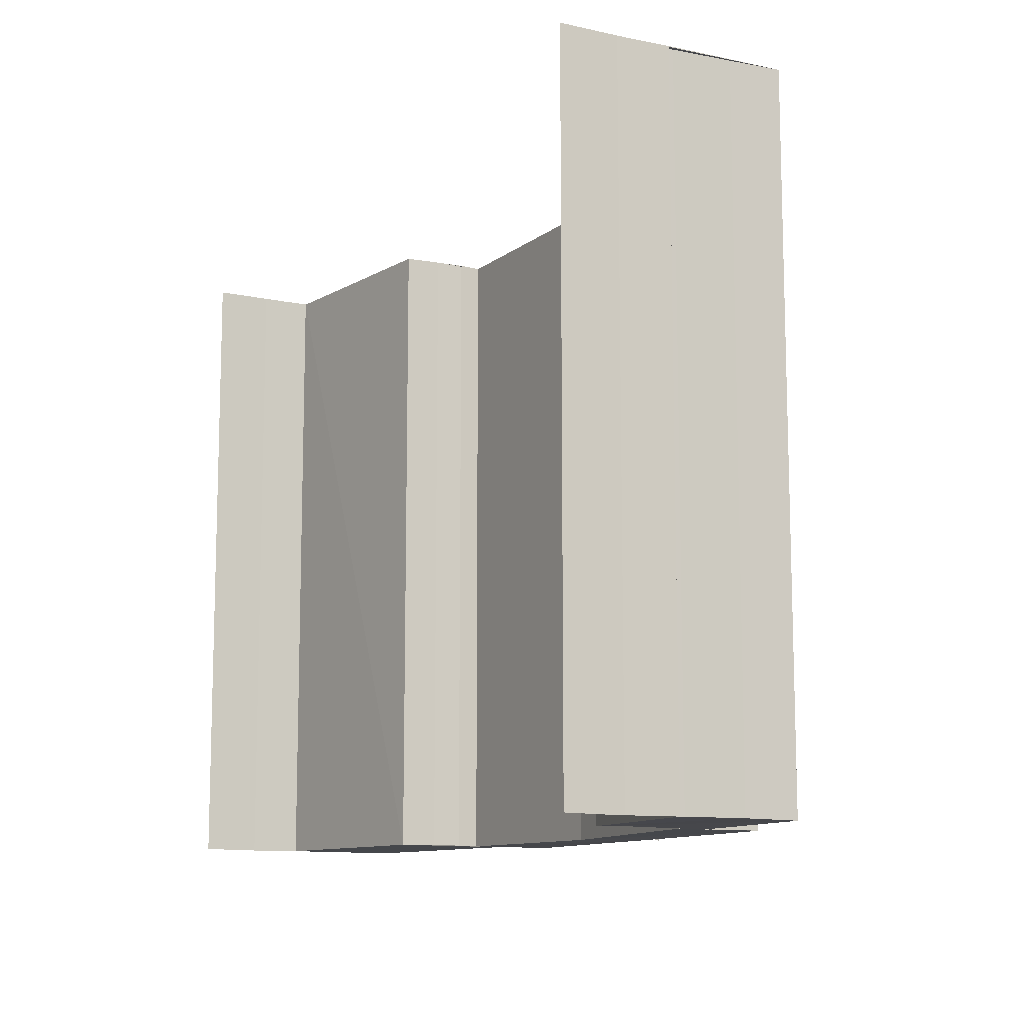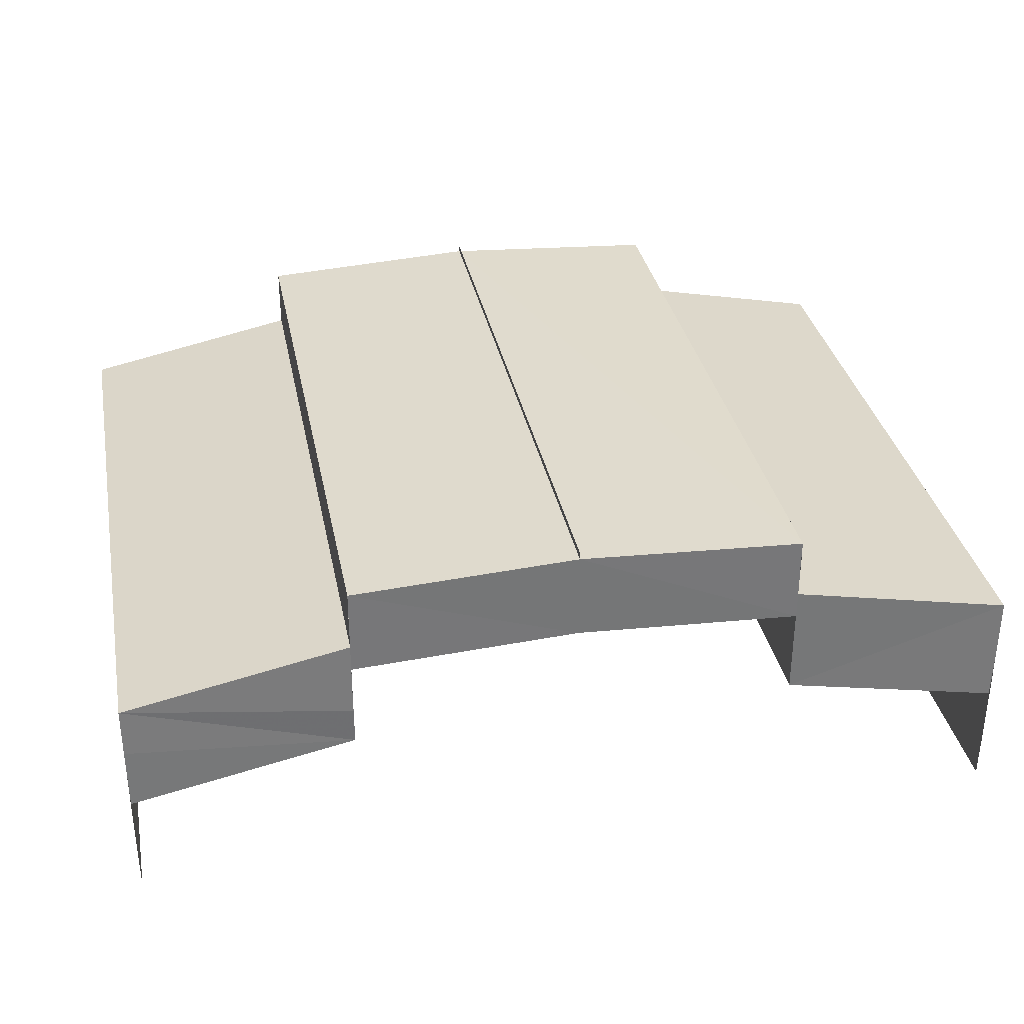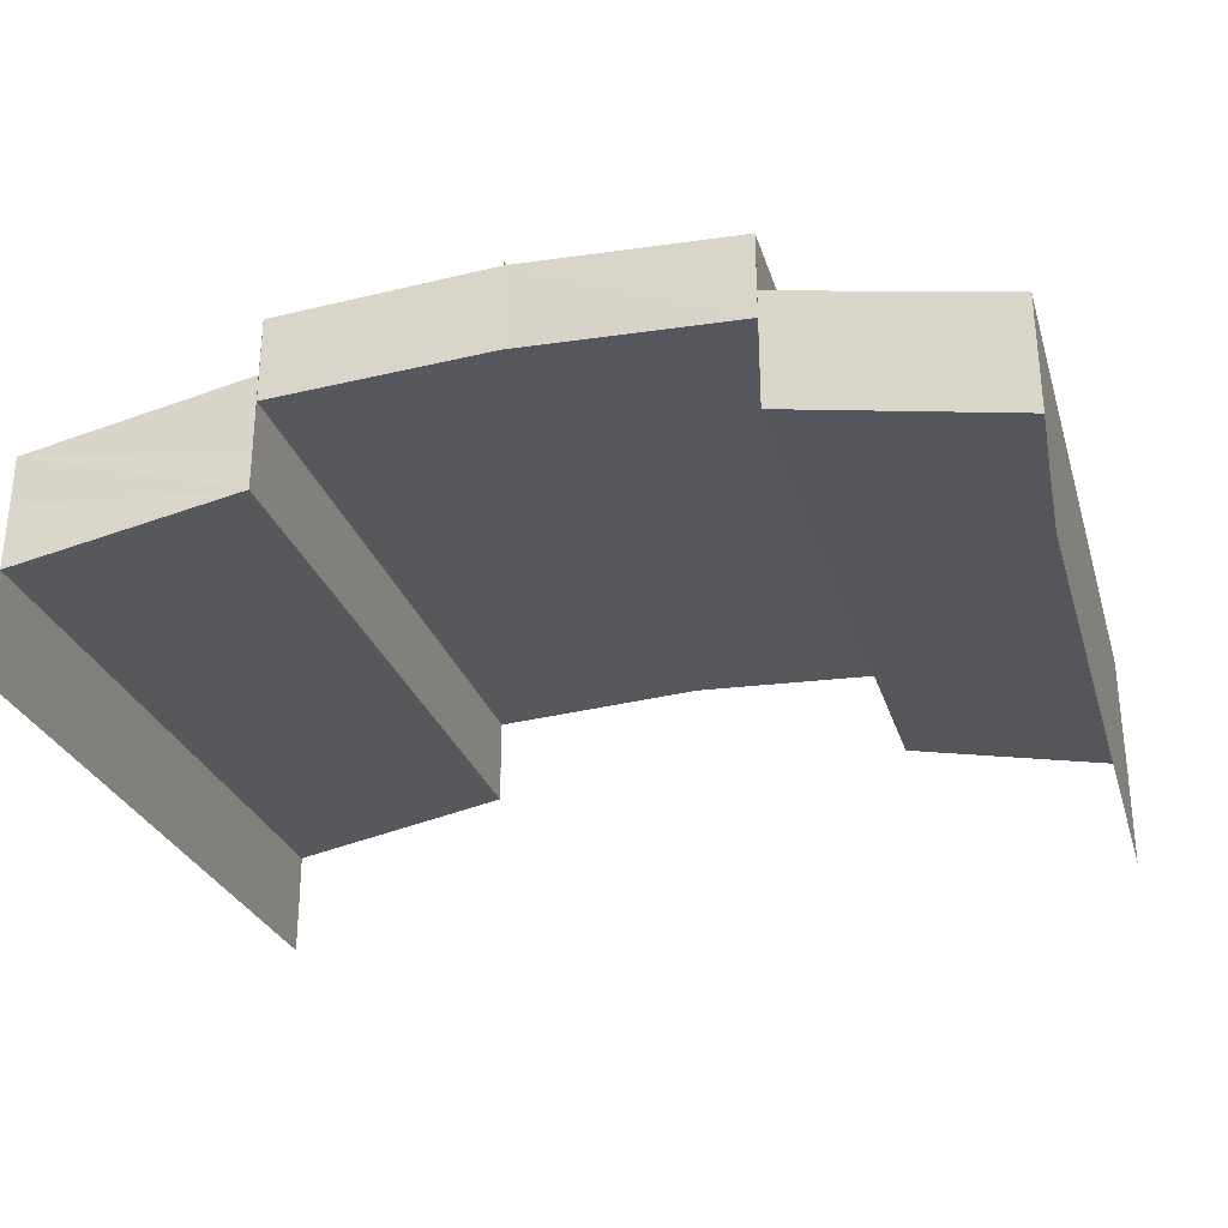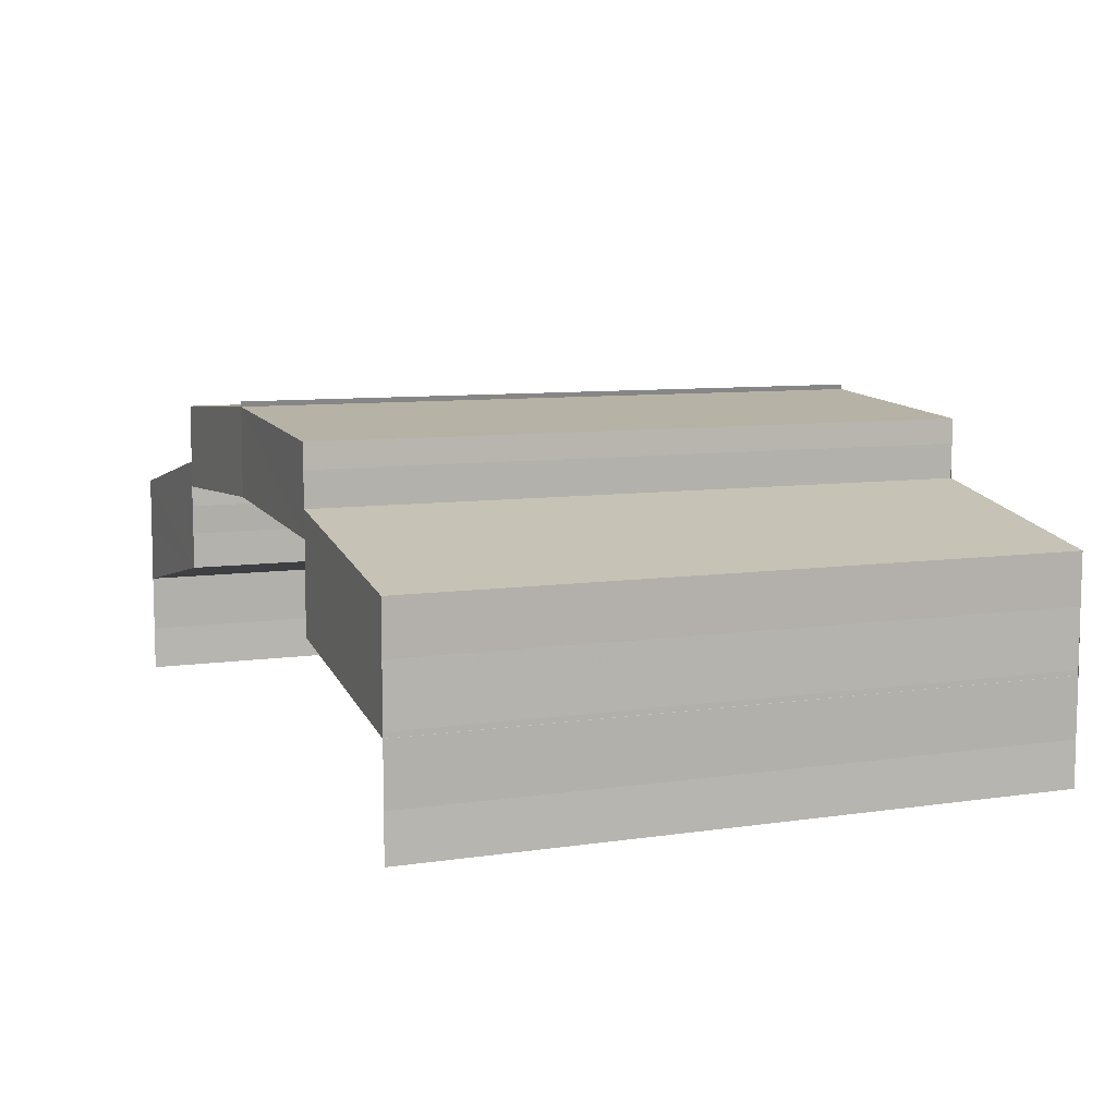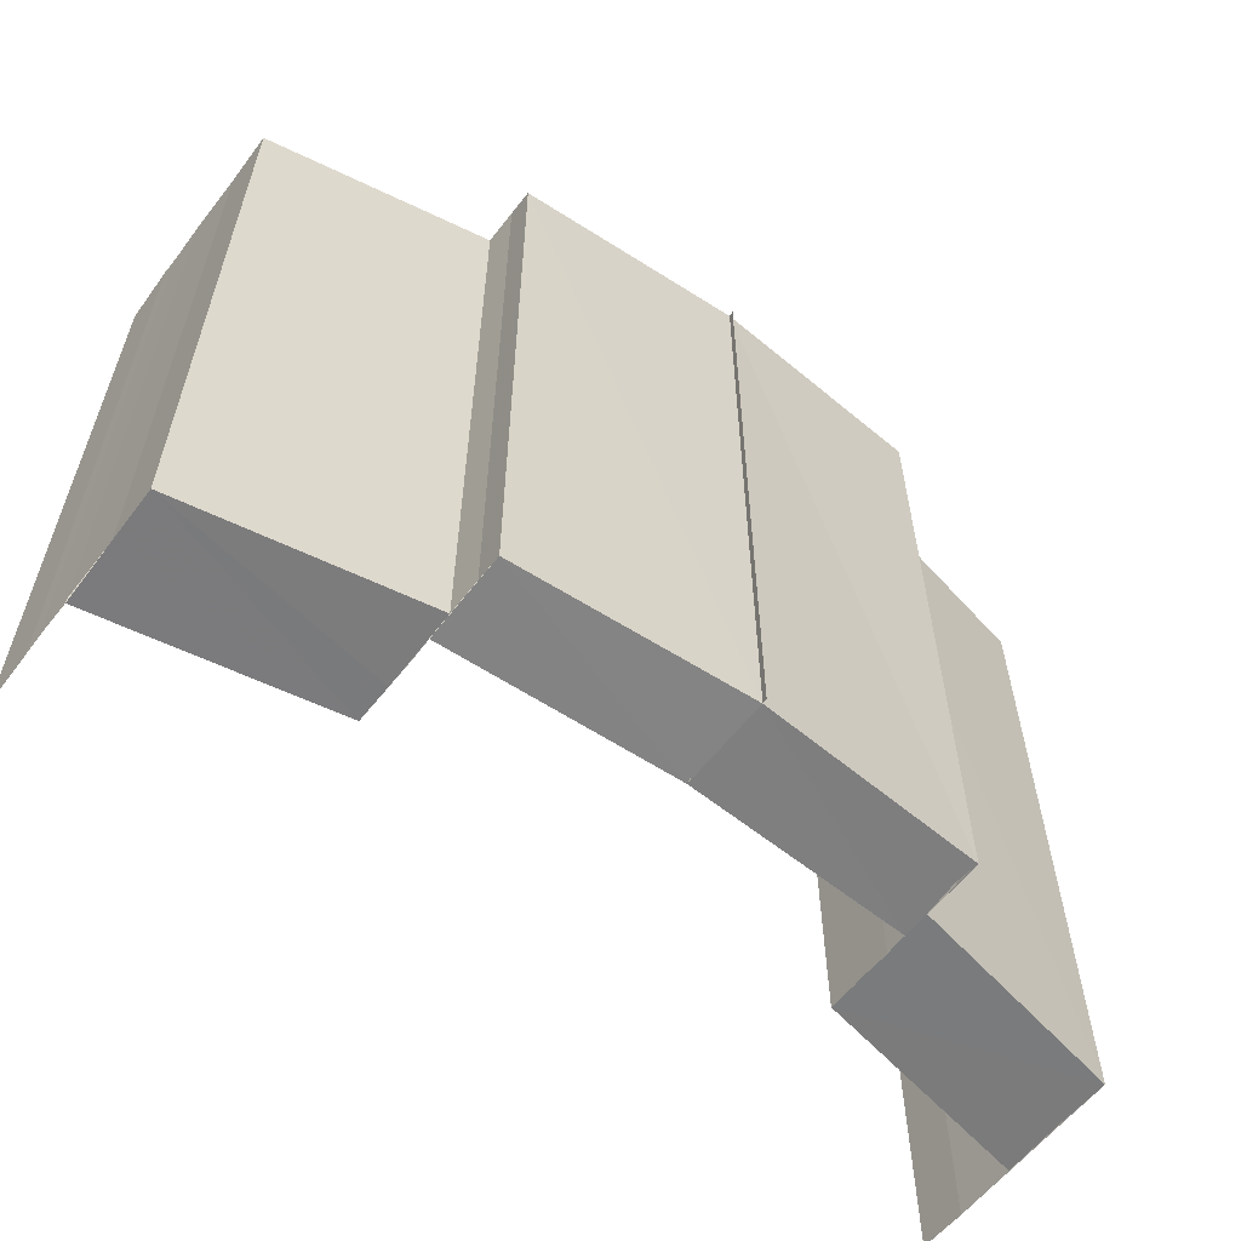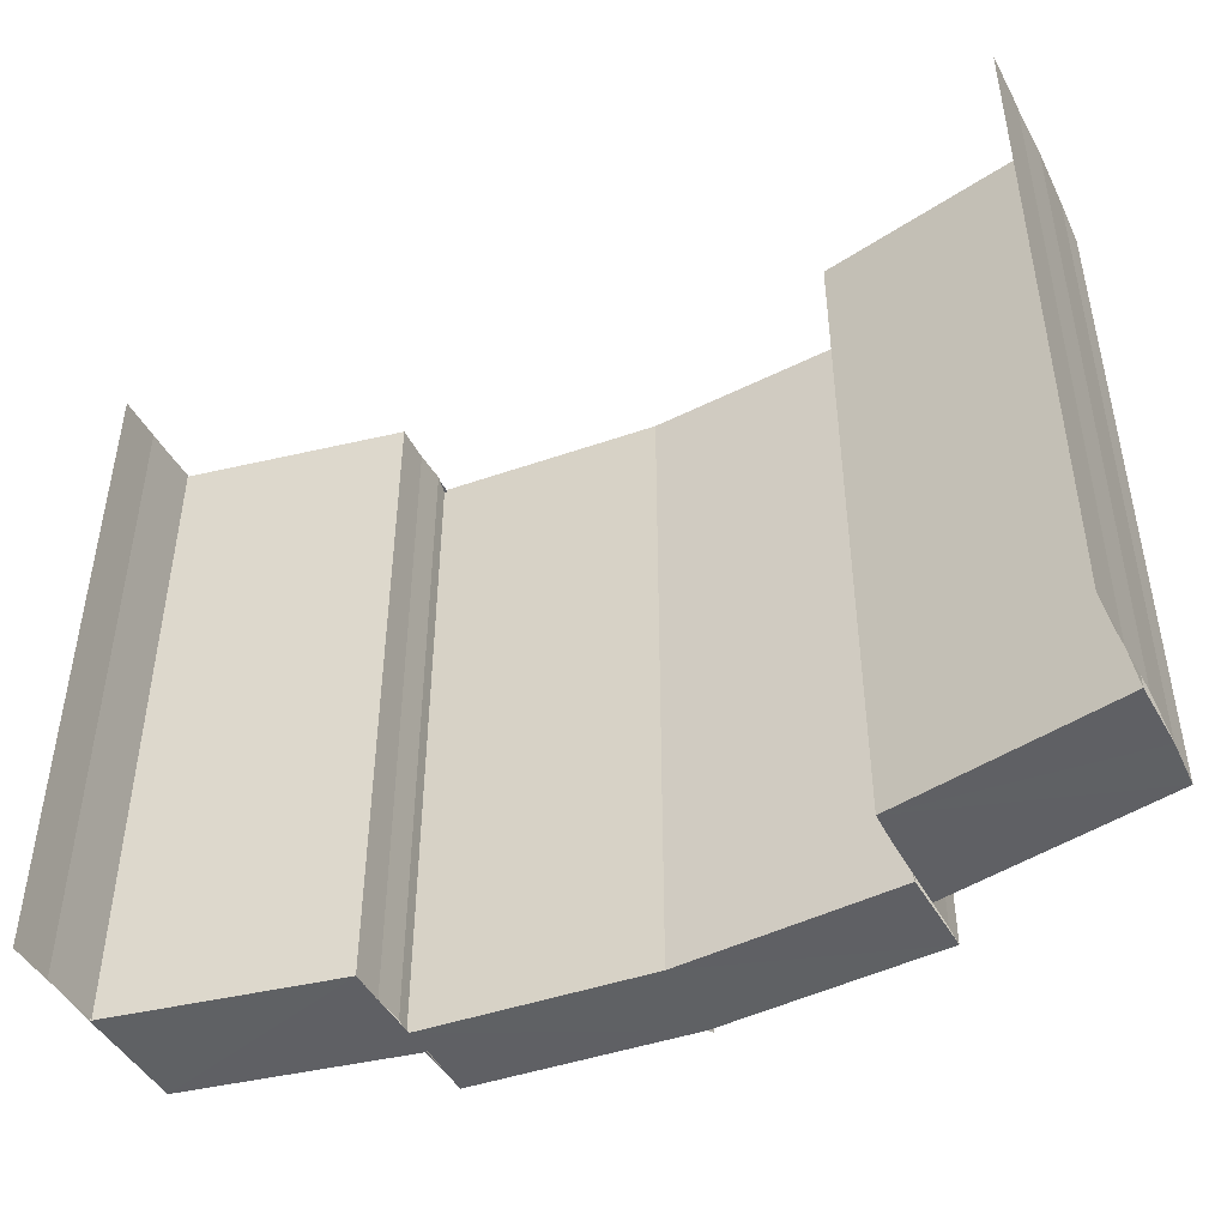
<metadata>
{"format":"obj","ext":"obj","renderer":"f3d","projection":"perspective","resolution":1024,"background":"white","views":[{"elev":-10.9,"azim":-116.2,"up":"+Y"},{"elev":33.6,"azim":-11.2,"up":"+Z"},{"elev":-28.4,"azim":16.0,"up":"+Z"},{"elev":8.4,"azim":-112.2,"up":"+Z"},{"elev":-58.7,"azim":-37.1,"up":"+Y"},{"elev":-45.4,"azim":-153.9,"up":"+Y"}]}
</metadata>
<code>
o 7146
v 2172 1875 8.578
v 2172 1875 8.581
v 2172 1875 8.578
v 2172 1875 8.576
v 2172 1875 8.581
v 2172 1875 8.584
v 2172 1875 8.584
v 2172 1875 8.581
v 2172 1875 8.583
v 2172 1875 8.584
v 2172 1875 8.586
v 2172 1875 8.586
v 2172 1875 8.583
v 2172 1875 8.581
v 2172 1875 8.584
v 2172 1875 8.586
v 2172 1875 8.588
v 2172 1875 8.576
v 2172 1875 8.576
v 2172 1875 8.579
v 2172 1875 8.579
v 2172 1875 8.581
v 2172 1875 8.581
v 2172 1875 8.581
v 2172 1875 8.583
v 2172 1875 8.583
v 2172 1875 8.586
v 2172 1875 8.584
v 2172 1875 8.584
v 2172 1875 8.588
v 2172 1875 8.583
v 2172 1875 8.584
v 2172 1875 8.586
v 2172 1875 8.586
v 2172 1875 8.587
v 2172 1875 8.584
v 2172 1875 8.583
v 2172 1875 8.581
v 2172 1875 8.586
v 2172 1875 8.588
v 2172 1875 8.587
v 2172 1875 8.587
v 2172 1875 8.587
v 2172 1875 8.591
v 2172 1875 8.587
v 2172 1875 8.591
v 2172 1875 8.589
v 2172 1875 8.589
v 2172 1875 8.588
v 2172 1875 8.588
v 2172 1875 8.588
v 2172 1875 8.586
v 2172 1875 8.591
v 2172 1875 8.591
v 2172 1875 8.591
v 2172 1875 8.591
v 2172 1875 8.587
v 2172 1875 8.587
v 2172 1875 8.591
v 2172 1875 8.591
v 2172 1875 8.587
v 2172 1875 8.591
v 2172 1875 8.586
v 2172 1875 8.586
v 2172 1875 8.587
v 2172 1875 8.587
v 2172 1875 8.584
v 2172 1875 8.584
v 2172 1875 8.588
v 2172 1875 8.586
v 2172 1875 8.584
v 2172 1875 8.583
v 2172 1875 8.583
v 2172 1875 8.586
v 2172 1875 8.588
v 2172 1875 8.584
v 2172 1875 8.583
v 2172 1875 8.581
v 2172 1875 8.591
v 2172 1875 8.591
v 2172 1875 8.591
v 2172 1875 8.592
v 2172 1875 8.592
v 2172 1875 8.591
v 2172 1875 8.592
v 2172 1875 8.591
v 2172 1875 8.591
v 2172 1875 8.587
v 2172 1875 8.587
v 2172 1875 8.591
v 2172 1875 8.587
v 2172 1875 8.589
v 2172 1875 8.589
v 2172 1875 8.588
v 2172 1875 8.588
v 2172 1875 8.591
v 2172 1875 8.591
v 2172 1875 8.588
v 2172 1875 8.586
v 2172 1875 8.587
v 2172 1875 8.587
v 2172 1875 8.587
v 2172 1875 8.587
v 2172 1875 8.587
v 2172 1875 8.587
v 2172 1875 8.587
v 2172 1875 8.587
v 2172 1875 8.591
v 2172 1875 8.592
v 2172 1875 8.591
v 2172 1875 8.591
v 2172 1875 8.592
v 2172 1875 8.591
v 2172 1875 8.591
v 2172 1875 8.587
v 2172 1875 8.587
v 2172 1875 8.587
v 2172 1875 8.587
v 2172 1875 8.587
v 2172 1875 8.587
v 2172 1875 8.587
v 2172 1875 8.586
v 2172 1875 8.586
v 2172 1875 8.588
v 2172 1875 8.583
v 2172 1875 8.581
v 2172 1875 8.584
v 2172 1875 8.584
v 2172 1875 8.586
v 2172 1875 8.583
v 2172 1875 8.584
v 2172 1875 8.584
v 2172 1875 8.581
v 2172 1875 8.581
v 2172 1875 8.581
v 2172 1875 8.578
v 2172 1875 8.578
v 2172 1875 8.576
v 2172 1875 8.576
v 2172 1875 8.576
v 2172 1875 8.579
v 2172 1875 8.579
v 2172 1875 8.576
v 2172 1875 8.581
v 2172 1875 8.581
v 2172 1875 8.581
v 2172 1875 8.583
f 1 2 3
f 4 1 3
f 2 5 3
f 2 6 5
f 6 7 5
f 8 9 6
f 9 10 11
f 11 12 7
f 12 13 14
f 15 16 7
f 16 17 12
f 18 3 19
f 19 20 18
f 20 21 4
f 20 22 21
f 22 23 21
f 24 25 23
f 26 27 28
f 29 30 27
f 31 32 26
f 32 33 29
f 33 34 29
f 33 35 34
f 32 36 37
f 31 37 38
f 39 40 31
f 41 42 34
f 42 43 44
f 43 45 46
f 47 44 48
f 47 48 49
f 50 47 49
f 50 51 52
f 53 54 48
f 54 55 35
f 55 56 57
f 58 59 60
f 61 62 59
f 63 64 61
f 65 63 66
f 63 67 64
f 67 68 64
f 69 70 67
f 70 71 72
f 72 73 68
f 73 74 75
f 76 77 68
f 77 78 73
f 79 80 81
f 82 80 83
f 80 84 85
f 80 84 86
f 87 88 89
f 90 91 88
f 92 93 90
f 92 94 93
f 94 95 93
f 96 92 97
f 98 99 95
f 100 101 102
f 103 101 104
f 101 105 106
f 101 105 107
f 108 109 110
f 108 111 110
f 109 112 113
f 111 114 113
f 115 116 117
f 115 118 117
f 116 119 120
f 118 121 120
f 122 123 124
f 125 126 122
f 127 128 123
f 122 127 129
f 129 130 131
f 132 133 130
f 127 134 132
f 134 135 132
f 134 136 135
f 136 137 135
f 138 137 136
f 139 140 137
f 140 139 141
f 142 143 141
f 142 141 144
f 145 142 144
f 145 146 147

</code>
